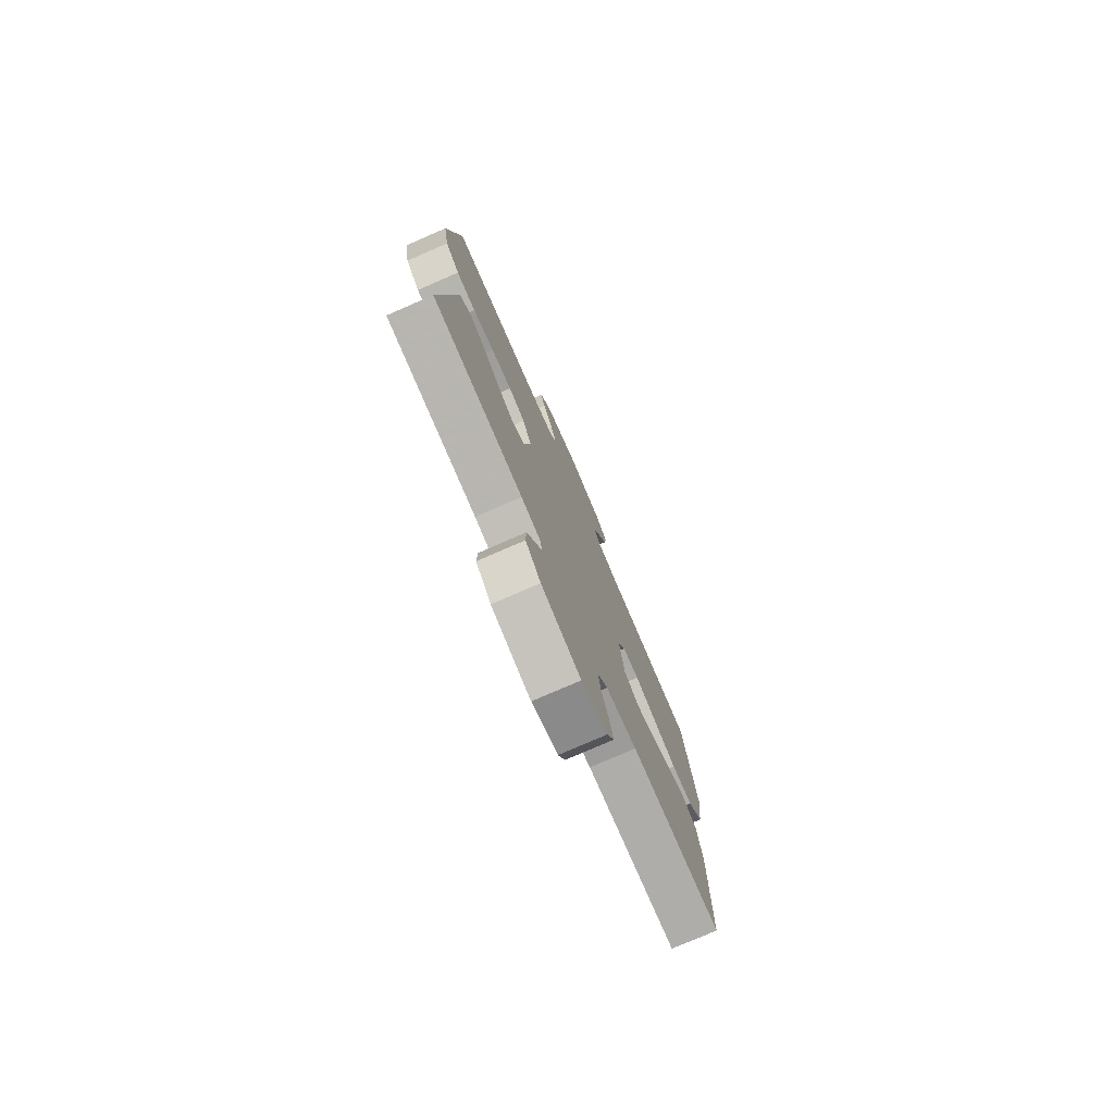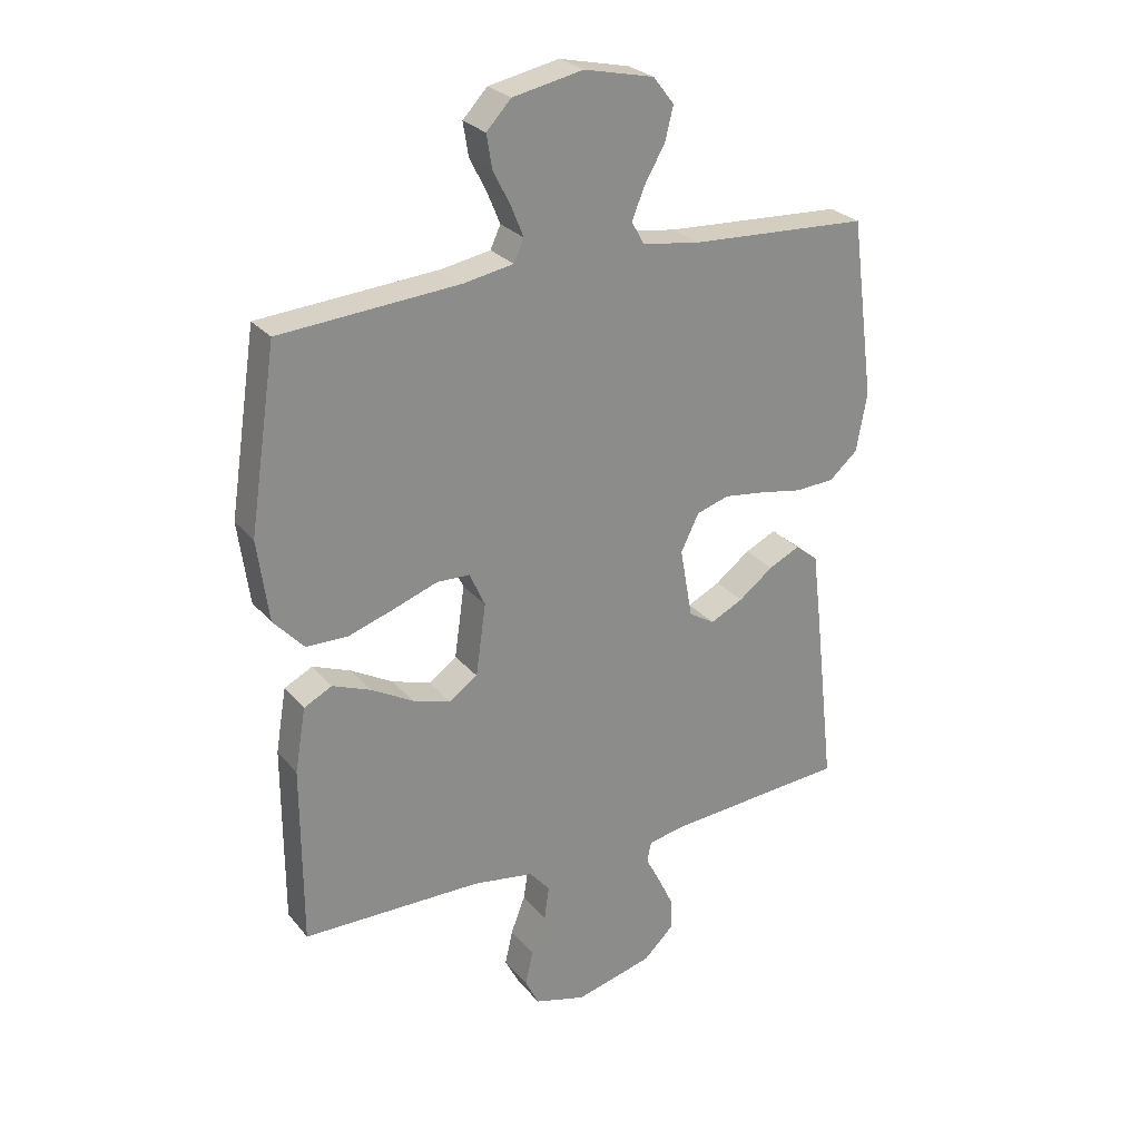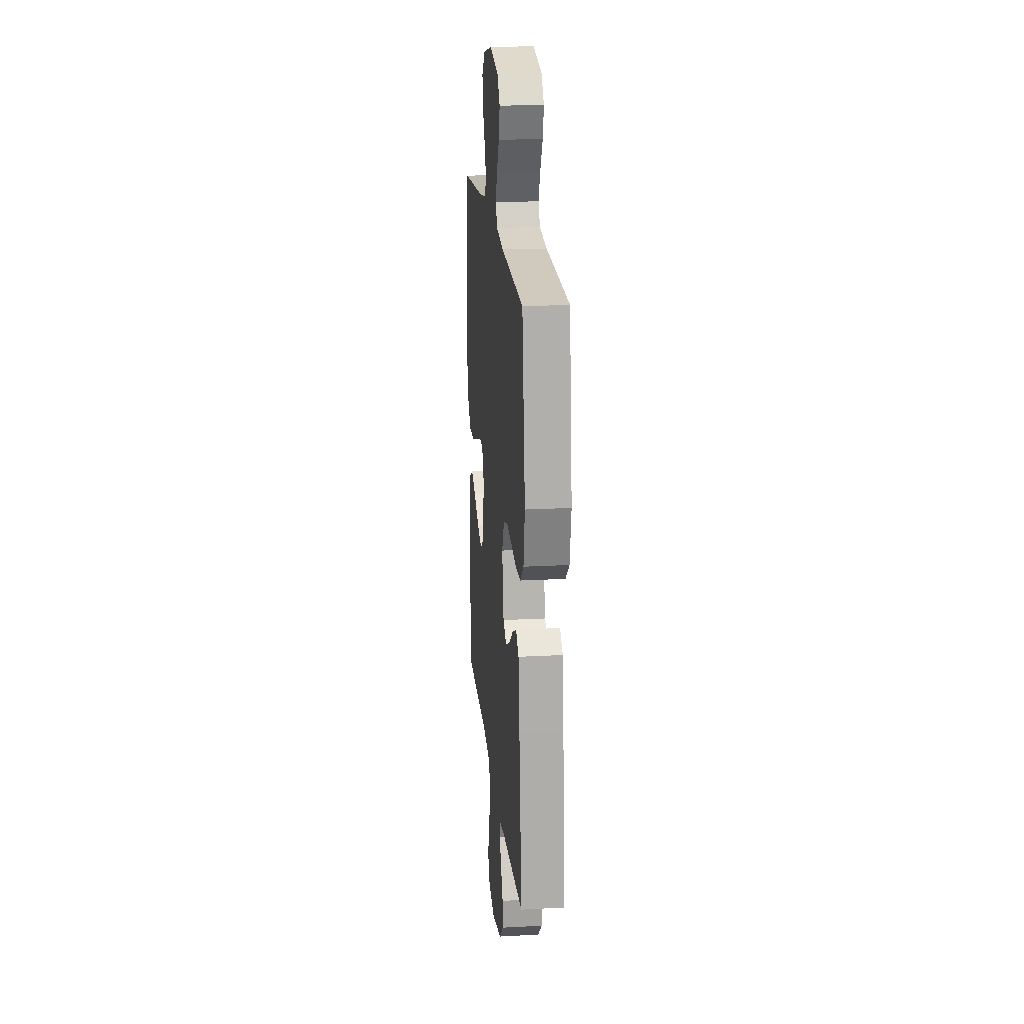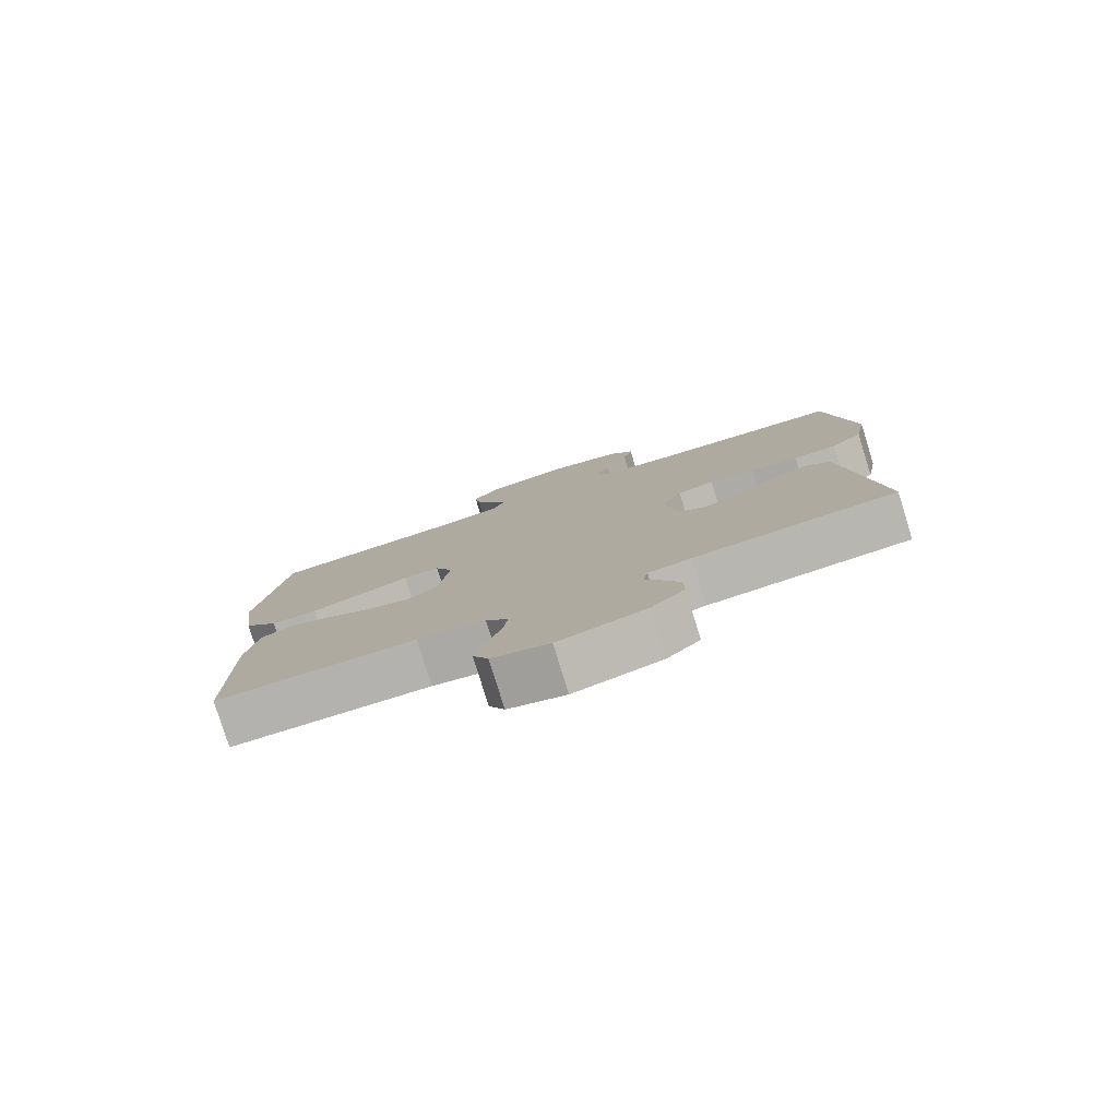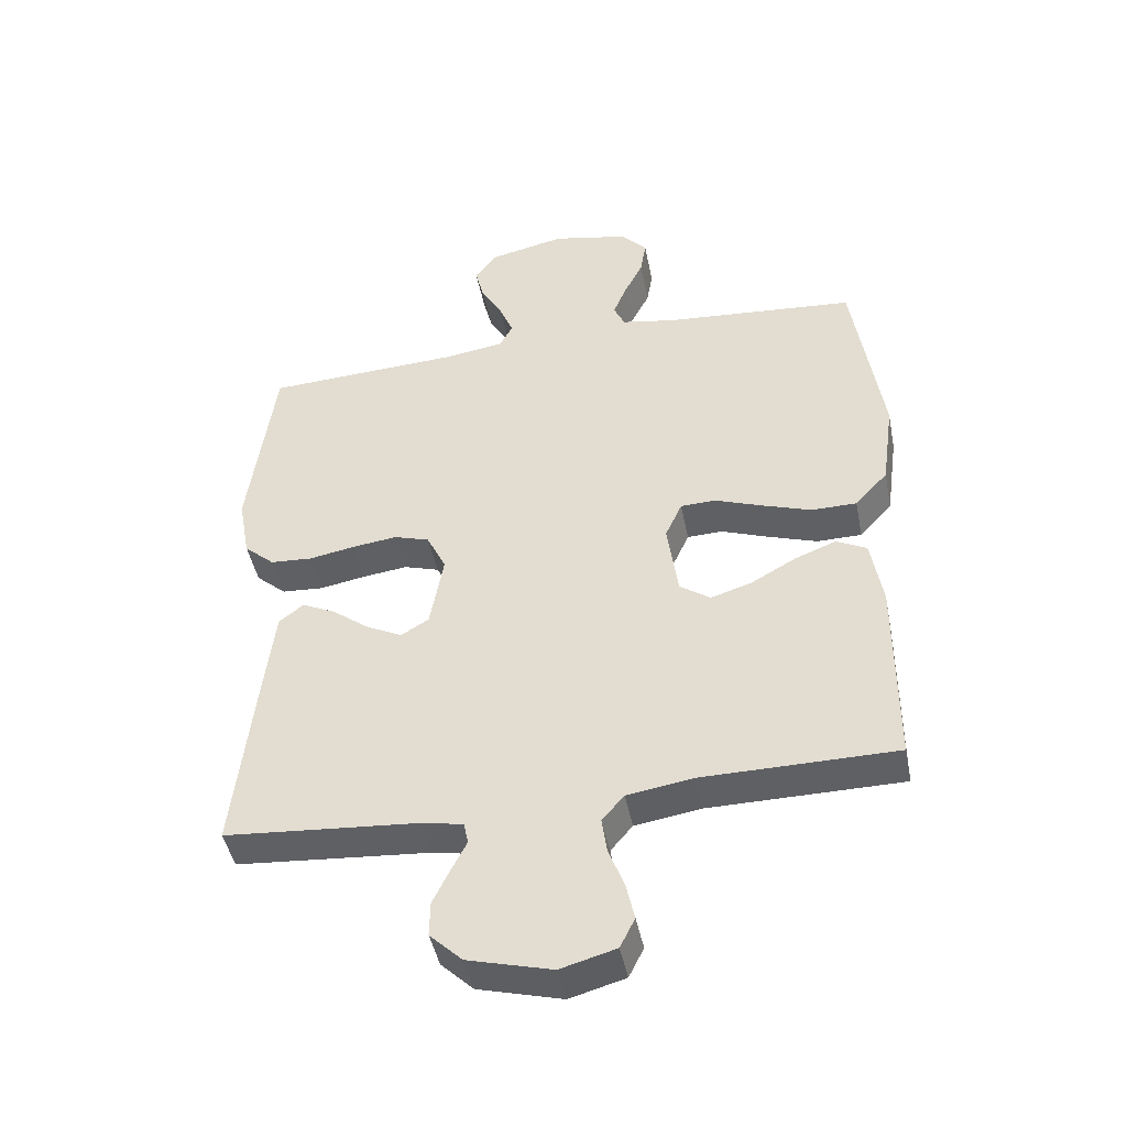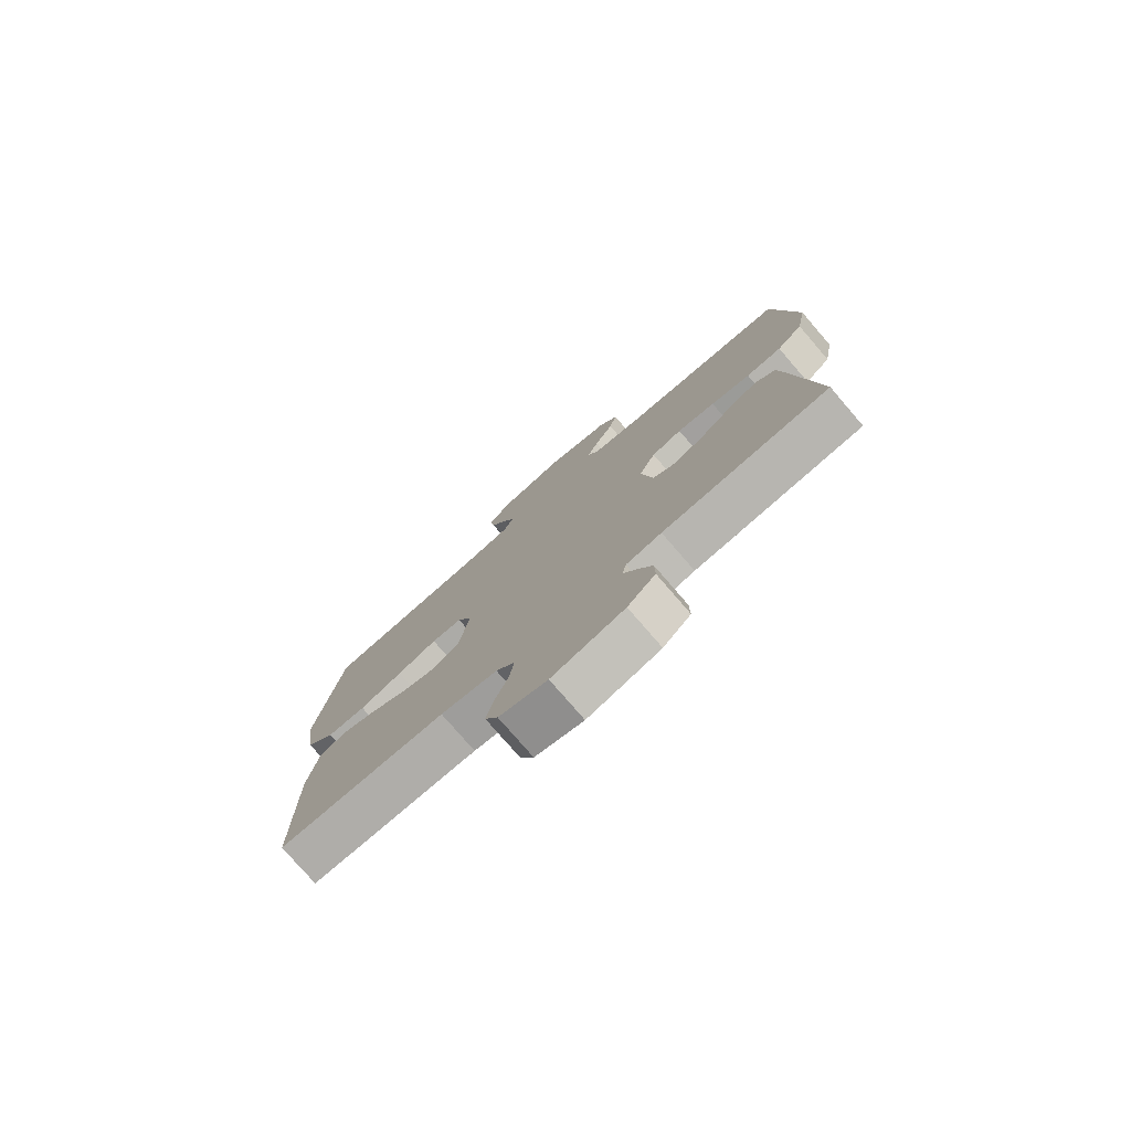
<metadata>
{"format":"obj","ext":"obj","renderer":"f3d","projection":"perspective","resolution":1024,"background":"white","views":[{"elev":-77.6,"azim":-66.5,"up":"+Z"},{"elev":26.5,"azim":149.6,"up":"+Z"},{"elev":19.8,"azim":-95.7,"up":"+Z"},{"elev":-80.0,"azim":-162.7,"up":"+Z"},{"elev":-45.0,"azim":11.1,"up":"+Z"},{"elev":-77.8,"azim":-139.2,"up":"+Z"}]}
</metadata>
<code>
v 0.5 0.07 -0.5
v 0.2 0.07 -0.503
v 0.098 0.07 -0.519
v 0.064 0.07 -0.559
v 0.072 0.07 -0.615
v 0.096 0.07 -0.677
v 0.109 0.07 -0.735
v 0.086 0.07 -0.781
v 0 0.07 -0.805
v -0.13 0.07 -0.771
v -0.18 0.07 -0.723
v -0.179 0.07 -0.669
v -0.153 0.07 -0.615
v -0.129 0.07 -0.569
v -0.136 0.07 -0.535
v -0.2 0.07 -0.523
v -0.5 0.07 -0.5
v -0.466 0.07 -0.2
v -0.451 0.07 -0.077
v -0.413 0.07 -0.047
v -0.361 0.07 -0.072
v -0.303 0.07 -0.116
v -0.248 0.07 -0.143
v -0.205 0.07 -0.117
v -0.184 0.07 0
v -0.214 0.07 0.062
v -0.269 0.07 0.079
v -0.338 0.07 0.07
v -0.41 0.07 0.057
v -0.475 0.07 0.061
v -0.522 0.07 0.102
v -0.54 0.07 0.2
v -0.5 0.07 0.5
v -0.2 0.07 0.516
v -0.104 0.07 0.53
v -0.083 0.07 0.568
v -0.104 0.07 0.62
v -0.138 0.07 0.679
v -0.152 0.07 0.735
v -0.117 0.07 0.78
v 0 0.07 0.806
v 0.118 0.07 0.782
v 0.159 0.07 0.738
v 0.15 0.07 0.683
v 0.121 0.07 0.626
v 0.1 0.07 0.575
v 0.117 0.07 0.538
v 0.2 0.07 0.523
v 0.5 0.07 0.5
v 0.545 0.07 0.2
v 0.526 0.07 0.063
v 0.475 0.07 0.008
v 0.405 0.07 0.007
v 0.327 0.07 0.033
v 0.255 0.07 0.059
v 0.2 0.07 0.057
v 0.174 0.07 0
v 0.191 0.07 -0.12
v 0.238 0.07 -0.153
v 0.302 0.07 -0.133
v 0.372 0.07 -0.094
v 0.436 0.07 -0.069
v 0.483 0.07 -0.093
v 0.501 0.07 -0.2
v 0.5 0 -0.5
v 0.2 0 -0.503
v 0.098 0 -0.519
v 0.064 0 -0.559
v 0.072 0 -0.615
v 0.096 0 -0.677
v 0.109 0 -0.735
v 0.086 0 -0.781
v 0 0 -0.805
v -0.13 0 -0.771
v -0.18 0 -0.723
v -0.179 0 -0.669
v -0.153 0 -0.615
v -0.129 0 -0.569
v -0.136 0 -0.535
v -0.2 0 -0.523
v -0.5 0 -0.5
v -0.466 0 -0.2
v -0.451 0 -0.077
v -0.413 0 -0.047
v -0.361 0 -0.072
v -0.303 0 -0.116
v -0.248 0 -0.143
v -0.205 0 -0.117
v -0.184 0 0
v -0.214 0 0.062
v -0.269 0 0.079
v -0.338 0 0.07
v -0.41 0 0.057
v -0.475 0 0.061
v -0.522 0 0.102
v -0.54 0 0.2
v -0.5 0 0.5
v -0.2 0 0.516
v -0.104 0 0.53
v -0.083 0 0.568
v -0.104 0 0.62
v -0.138 0 0.679
v -0.152 0 0.735
v -0.117 0 0.78
v 0 0 0.806
v 0.118 0 0.782
v 0.159 0 0.738
v 0.15 0 0.683
v 0.121 0 0.626
v 0.1 0 0.575
v 0.117 0 0.538
v 0.2 0 0.523
v 0.5 0 0.5
v 0.545 0 0.2
v 0.526 0 0.063
v 0.475 0 0.008
v 0.405 0 0.007
v 0.327 0 0.033
v 0.255 0 0.059
v 0.2 0 0.057
v 0.174 0 0
v 0.191 0 -0.12
v 0.238 0 -0.153
v 0.302 0 -0.133
v 0.372 0 -0.094
v 0.436 0 -0.069
v 0.483 0 -0.093
v 0.501 0 -0.2
f 63 64 1 2
f 60 61 62 63
f 59 60 63 2
f 58 59 2 3
f 57 58 3 4
f 52 53 54 55
f 50 51 52 55
f 48 49 50 55
f 47 48 55 56
f 46 47 56 57
f 42 43 44 45
f 42 45 46
f 41 42 46
f 37 38 39 40
f 36 37 40 41
f 31 32 33 34
f 31 34 35
f 28 29 30 31
f 27 28 31 35
f 26 27 35 36
f 19 20 21 22
f 19 22 23
f 16 17 18 19
f 15 16 19 23
f 11 12 13 14
f 9 10 11 14
f 9 14 15
f 5 6 7 8
f 4 5 8 9
f 25 26 36 41
f 24 25 41 46
f 9 15 23 24
f 24 46 57
f 4 9 24 57
f 66 65 128 127
f 127 126 125 124
f 66 127 124 123
f 67 66 123 122
f 68 67 122 121
f 119 118 117 116
f 119 116 115 114
f 119 114 113 112
f 120 119 112 111
f 121 120 111 110
f 109 108 107 106
f 110 109 106
f 110 106 105
f 104 103 102 101
f 105 104 101 100
f 98 97 96 95
f 99 98 95
f 95 94 93 92
f 99 95 92 91
f 100 99 91 90
f 86 85 84 83
f 87 86 83
f 83 82 81 80
f 87 83 80 79
f 78 77 76 75
f 78 75 74 73
f 79 78 73
f 72 71 70 69
f 73 72 69 68
f 105 100 90 89
f 110 105 89 88
f 88 87 79 73
f 121 110 88
f 121 88 73 68
f 1 65 66 2
f 2 66 67 3
f 3 67 68 4
f 4 68 69 5
f 5 69 70 6
f 6 70 71 7
f 7 71 72 8
f 8 72 73 9
f 9 73 74 10
f 10 74 75 11
f 11 75 76 12
f 12 76 77 13
f 13 77 78 14
f 14 78 79 15
f 15 79 80 16
f 16 80 81 17
f 17 81 82 18
f 18 82 83 19
f 19 83 84 20
f 20 84 85 21
f 21 85 86 22
f 22 86 87 23
f 23 87 88 24
f 24 88 89 25
f 25 89 90 26
f 26 90 91 27
f 27 91 92 28
f 28 92 93 29
f 29 93 94 30
f 30 94 95 31
f 31 95 96 32
f 32 96 97 33
f 33 97 98 34
f 34 98 99 35
f 35 99 100 36
f 36 100 101 37
f 37 101 102 38
f 38 102 103 39
f 39 103 104 40
f 40 104 105 41
f 41 105 106 42
f 42 106 107 43
f 43 107 108 44
f 44 108 109 45
f 45 109 110 46
f 46 110 111 47
f 47 111 112 48
f 48 112 113 49
f 49 113 114 50
f 50 114 115 51
f 51 115 116 52
f 52 116 117 53
f 53 117 118 54
f 54 118 119 55
f 55 119 120 56
f 56 120 121 57
f 57 121 122 58
f 58 122 123 59
f 59 123 124 60
f 60 124 125 61
f 61 125 126 62
f 62 126 127 63
f 63 127 128 64
f 64 128 65 1

</code>
